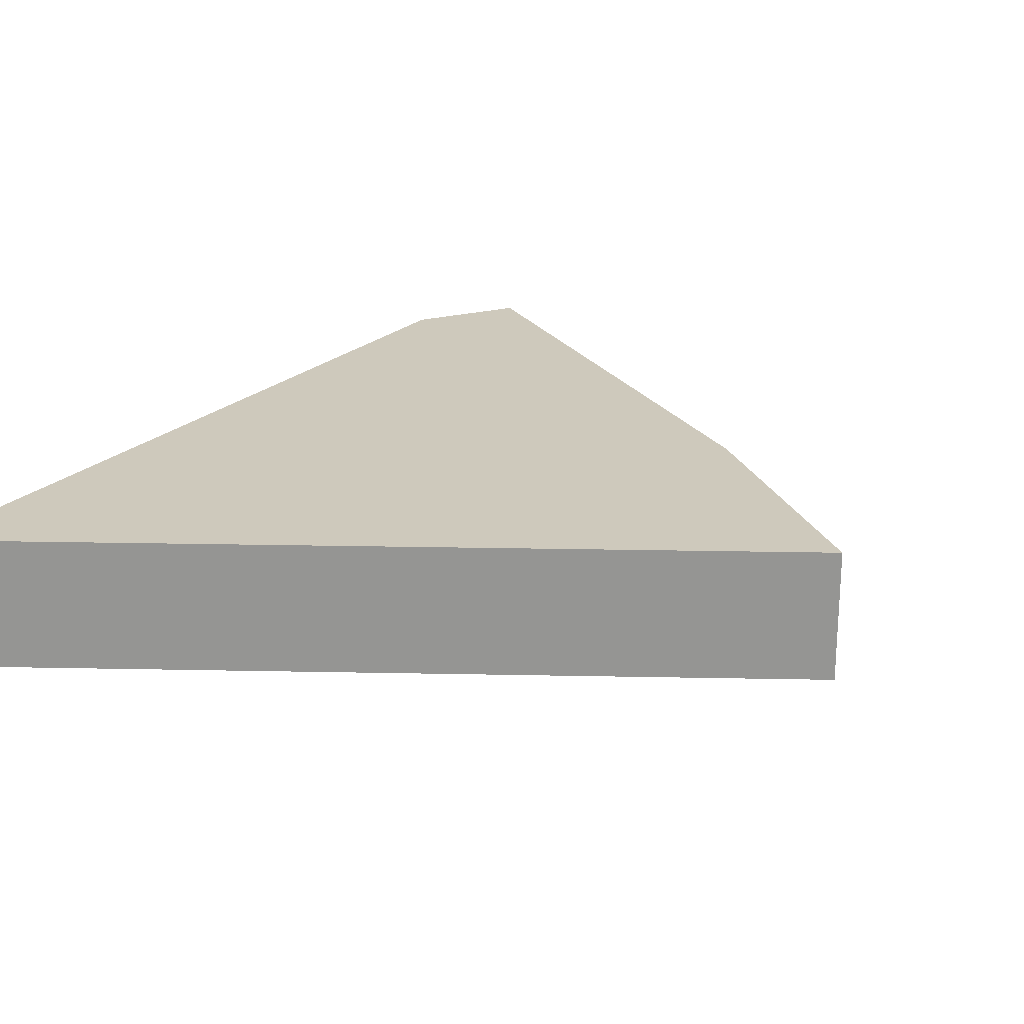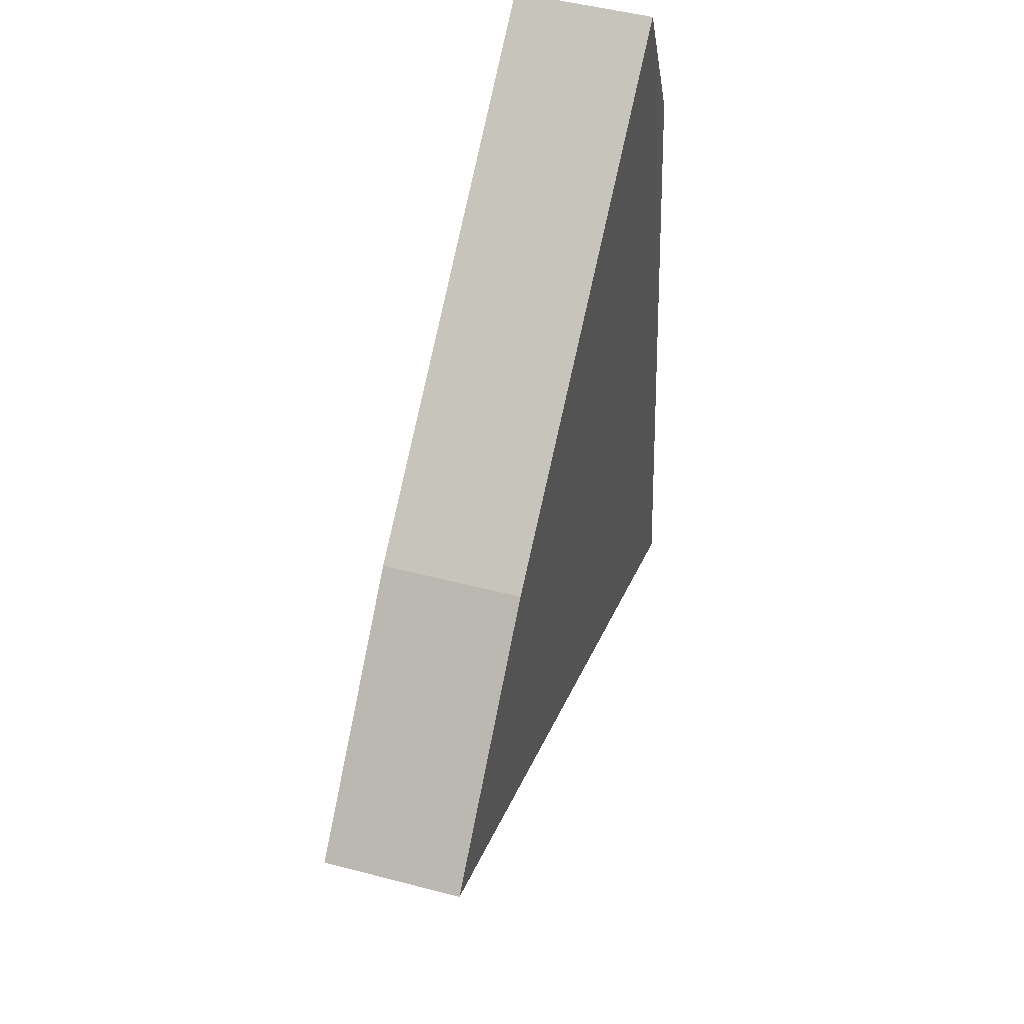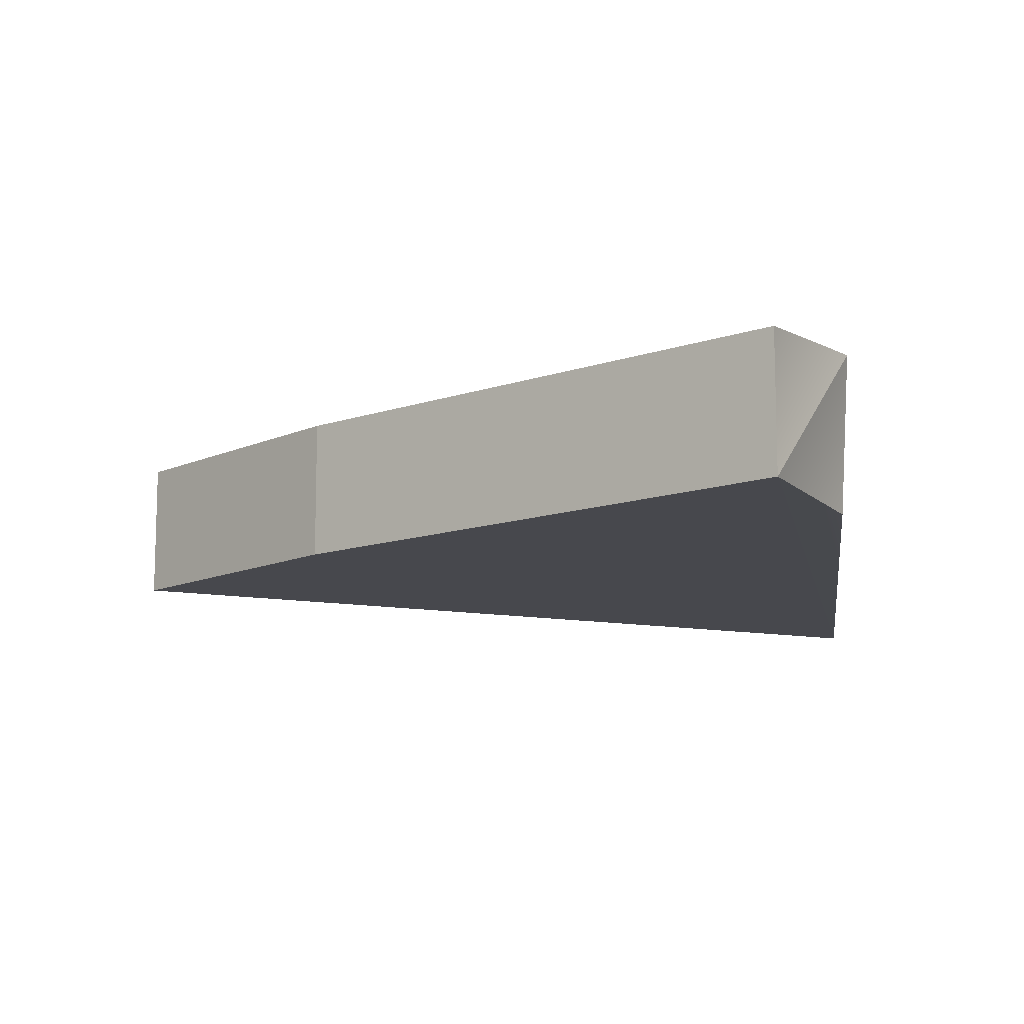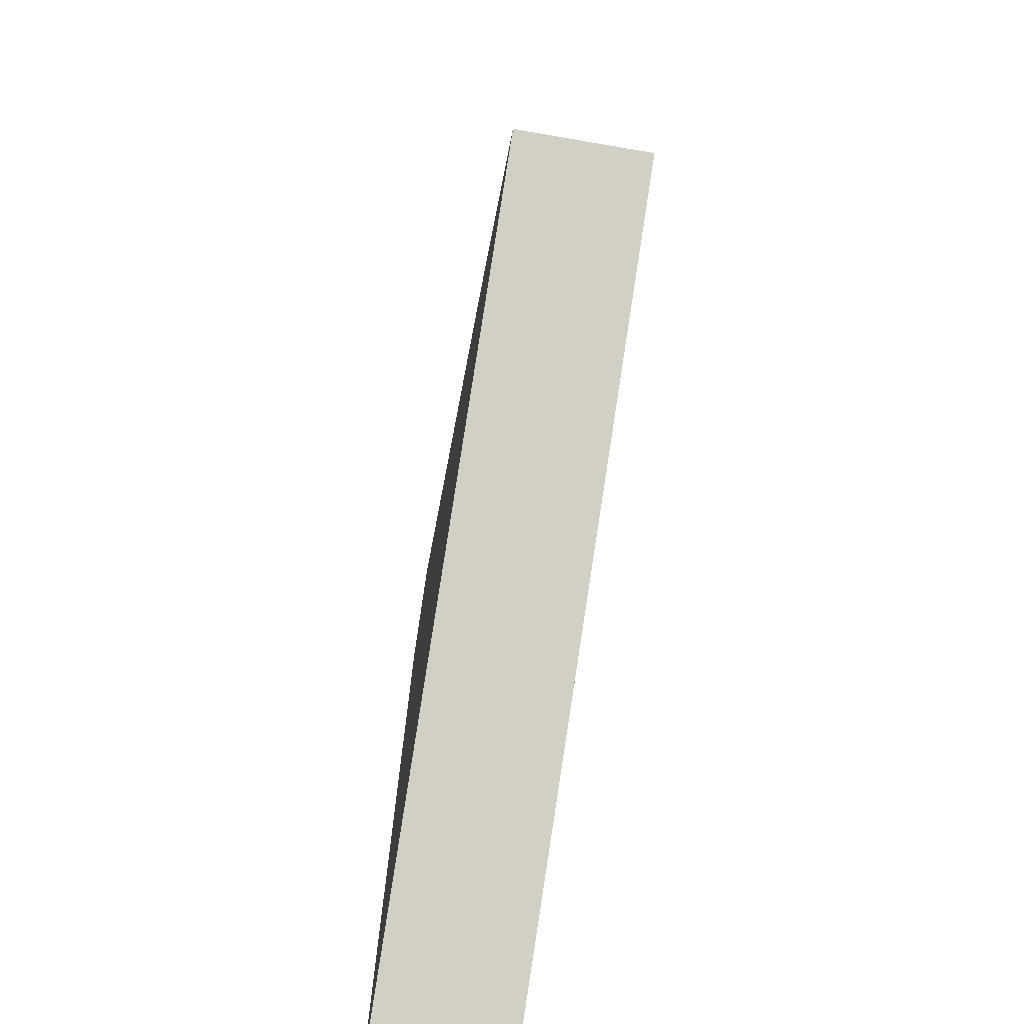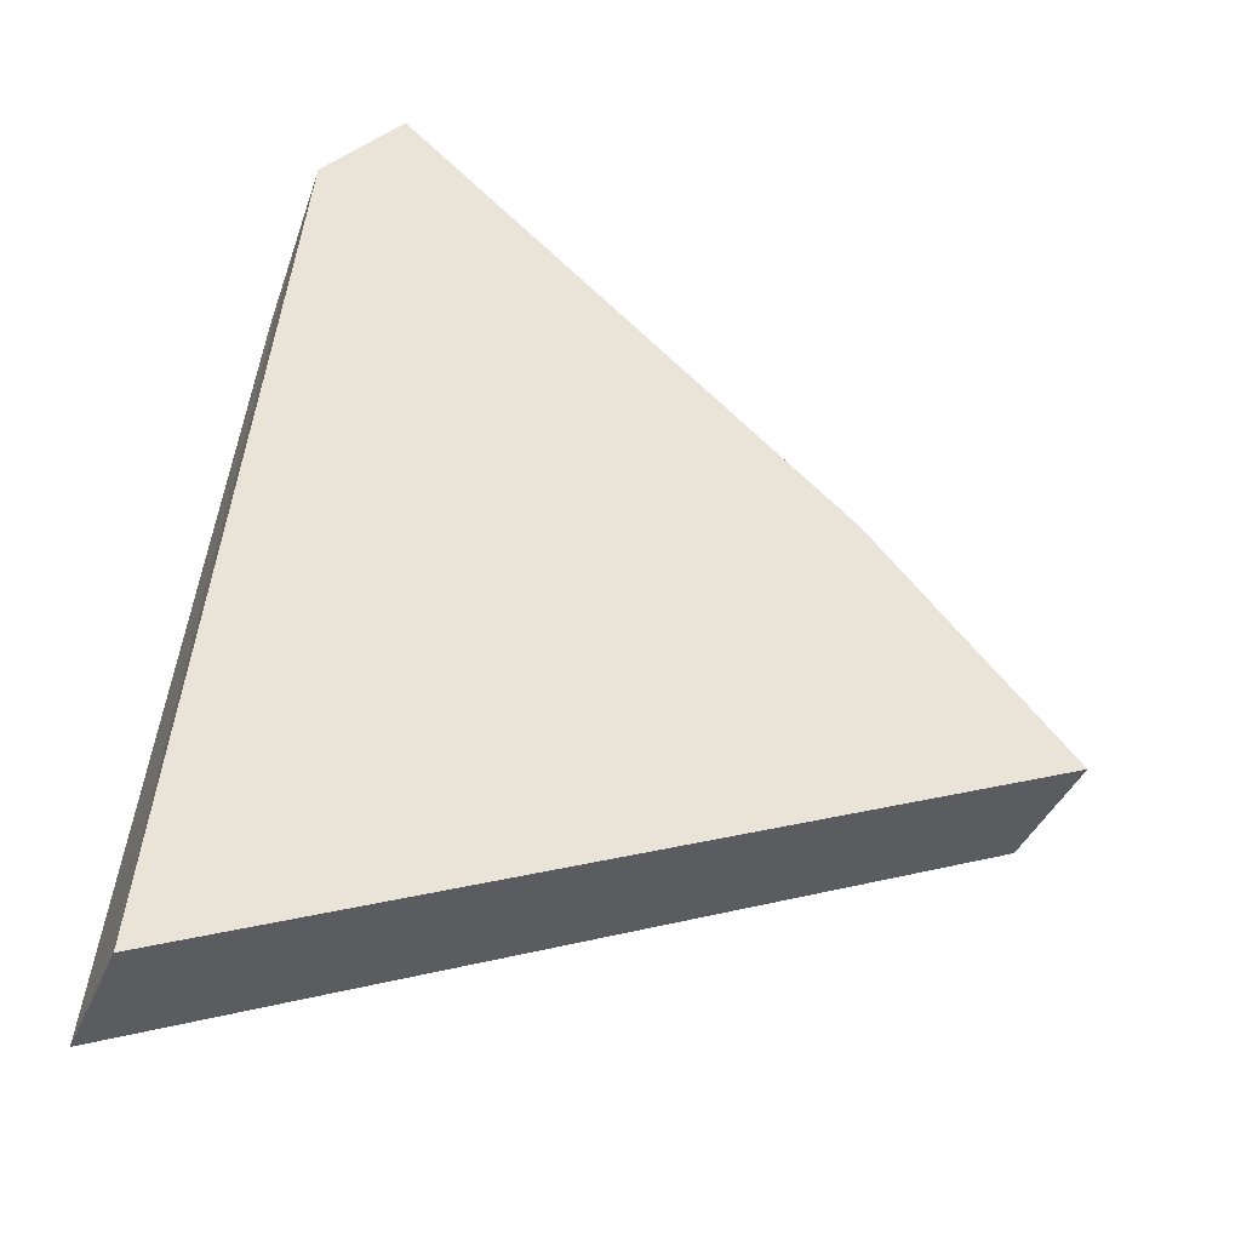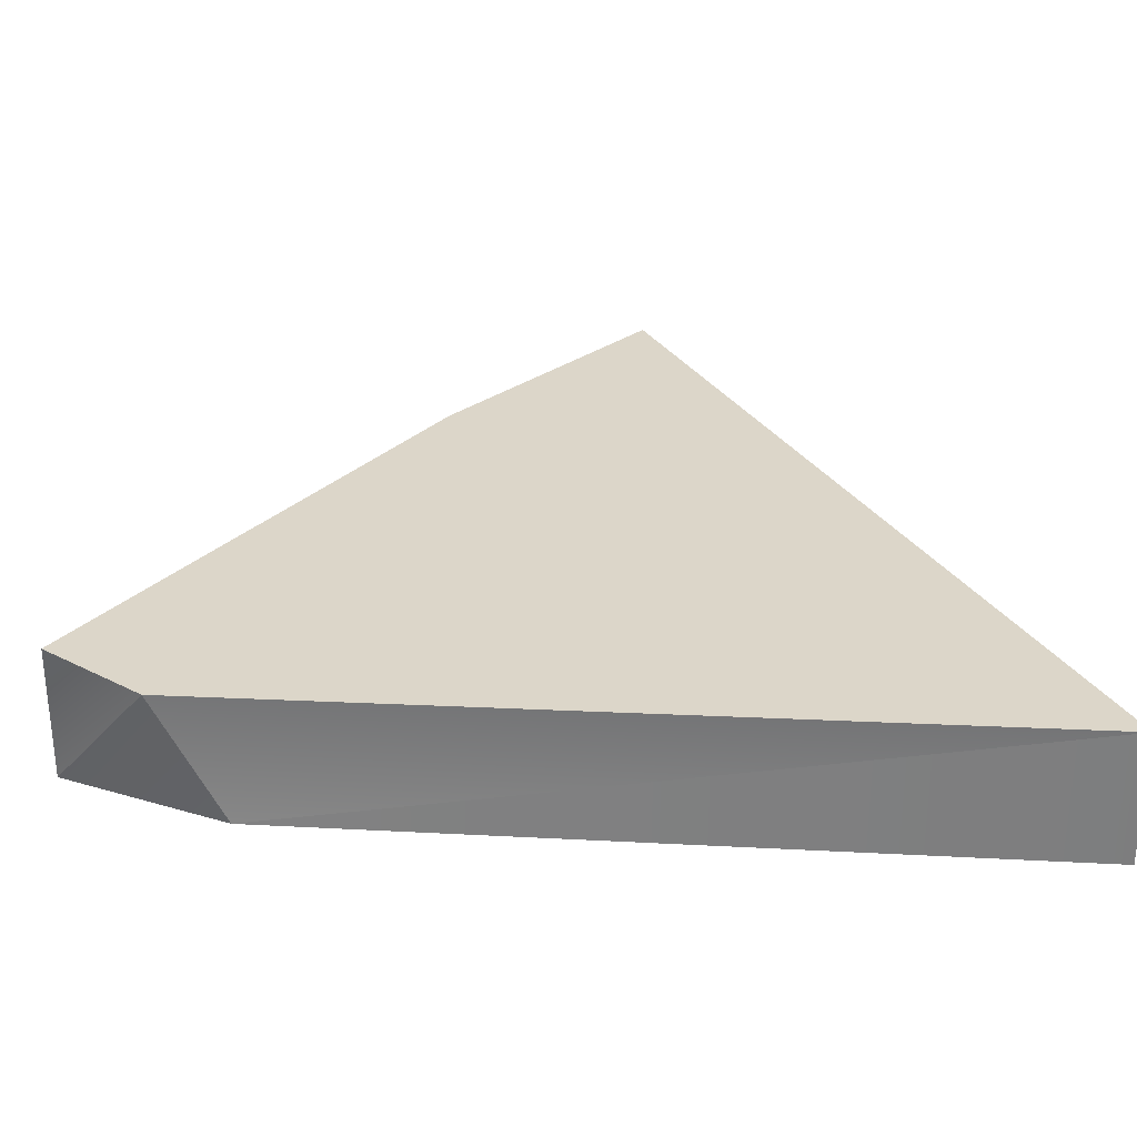
<metadata>
{"format":"obj","ext":"obj","renderer":"f3d","projection":"perspective","resolution":1024,"background":"white","views":[{"elev":22.4,"azim":26.7,"up":"+Z"},{"elev":47.9,"azim":106.6,"up":"+Y"},{"elev":-11.9,"azim":-179.0,"up":"+Z"},{"elev":-72.8,"azim":80.3,"up":"+Y"},{"elev":-39.2,"azim":-21.3,"up":"+Y"},{"elev":30.2,"azim":-92.1,"up":"+Z"}]}
</metadata>
<code>
o lane-12_lowPoly_Cube.012
v -3.151 1.362 1.843
v -2.81 2.08 1.843
v -0.8583 0.5111 1.843
v -3.541 -2.081 2.448
v 0.04307 -0.4297 1.843
v -2.81 2.08 2.447
v -0.8583 0.5111 2.447
v 0.04307 -0.4297 2.447
v -3.151 1.656 2.447
v -3.541 -2.081 1.843
f 10 4 1
f 10 1 2
f 10 2 3
f 6 3 2
f 3 8 5
f 4 7 6
f 4 6 9
f 9 2 1
f 5 10 3
f 6 7 3
f 3 7 8
f 4 8 7
f 9 6 2
f 9 1 4
f 10 8 4
f 10 5 8

</code>
